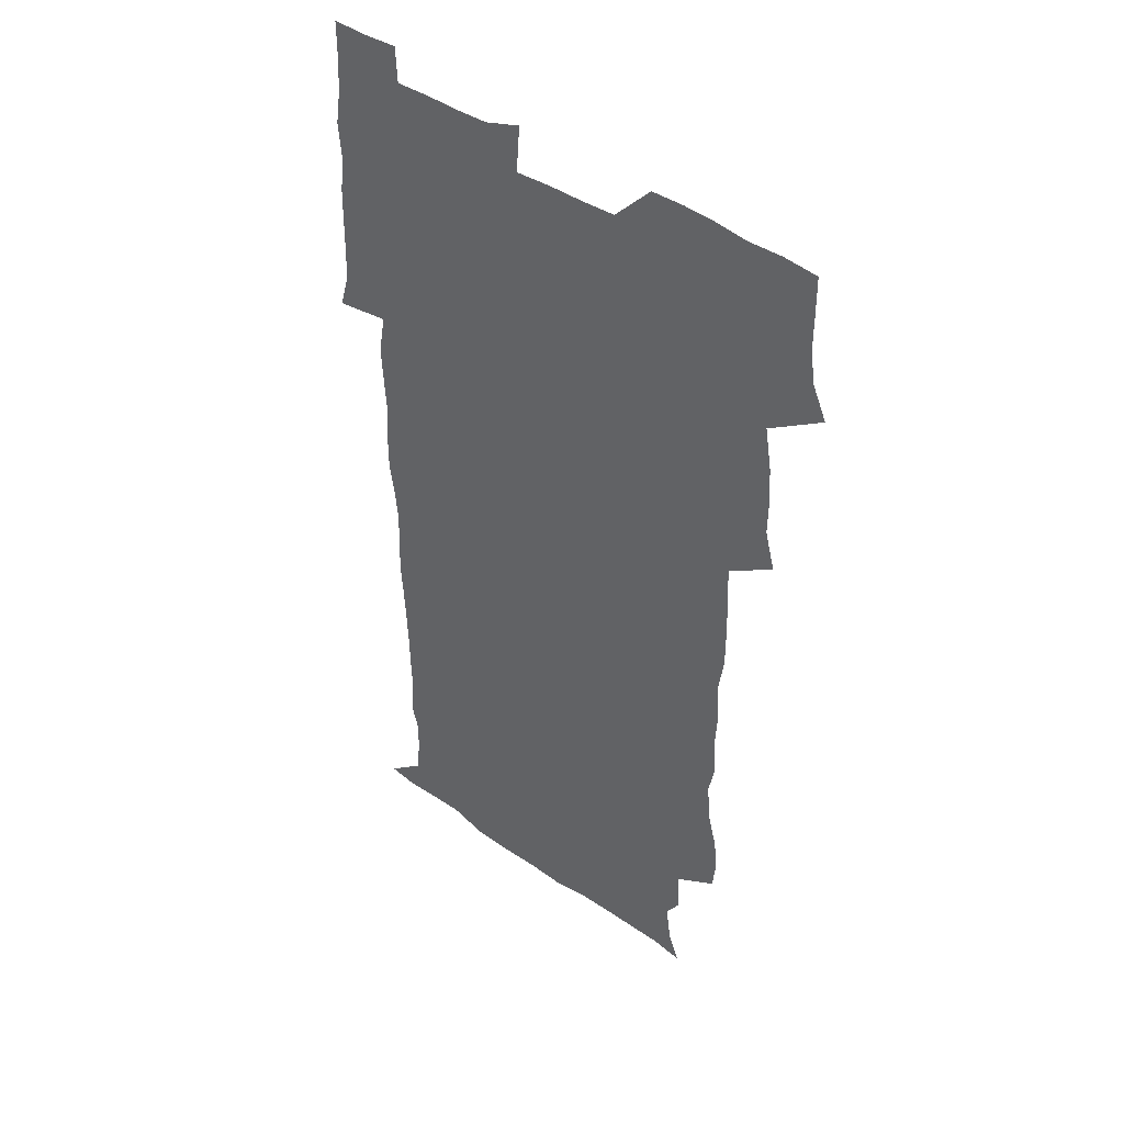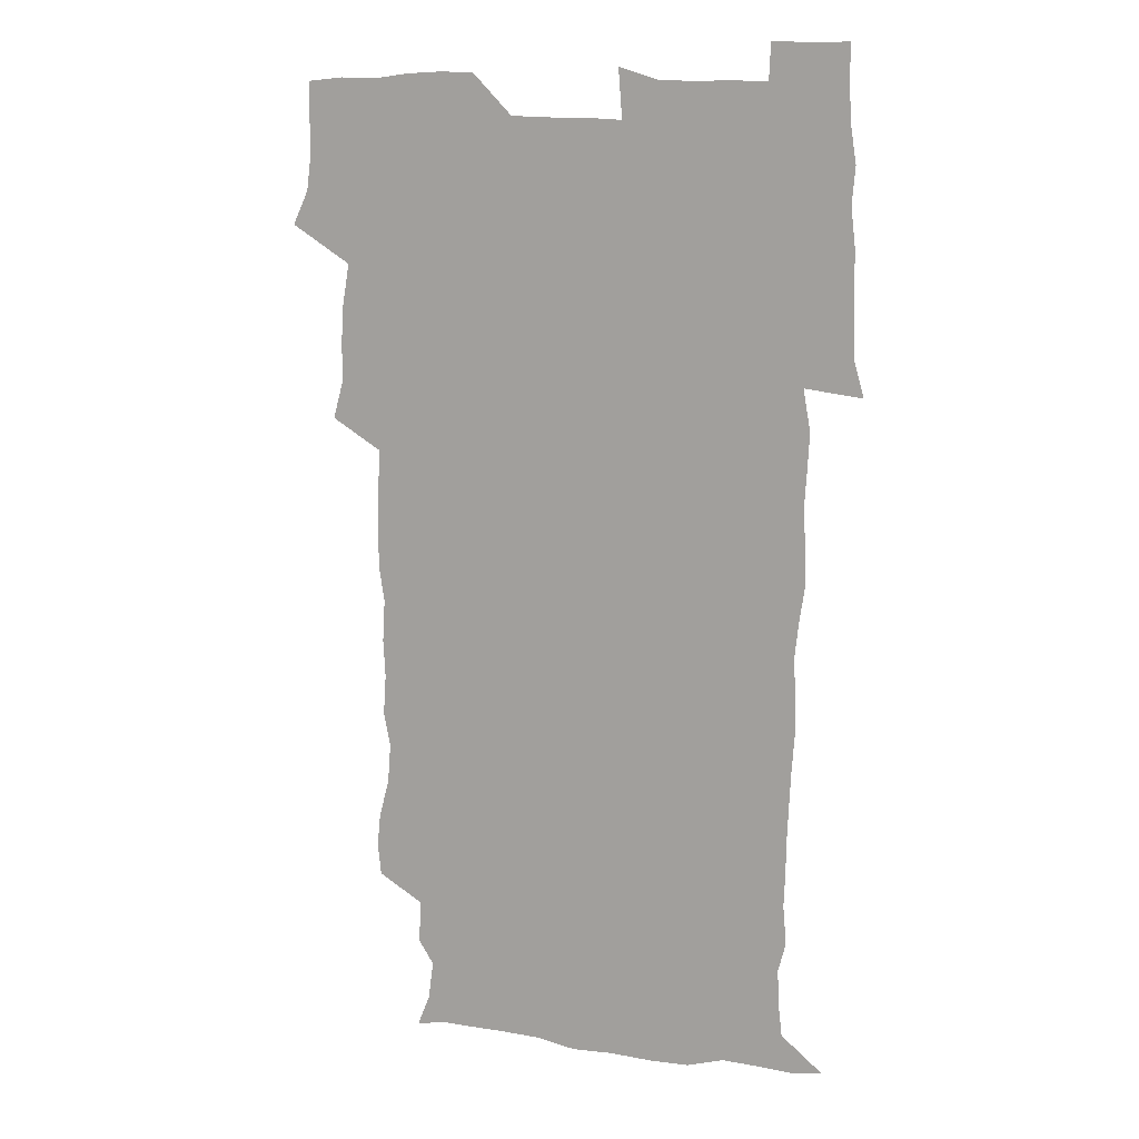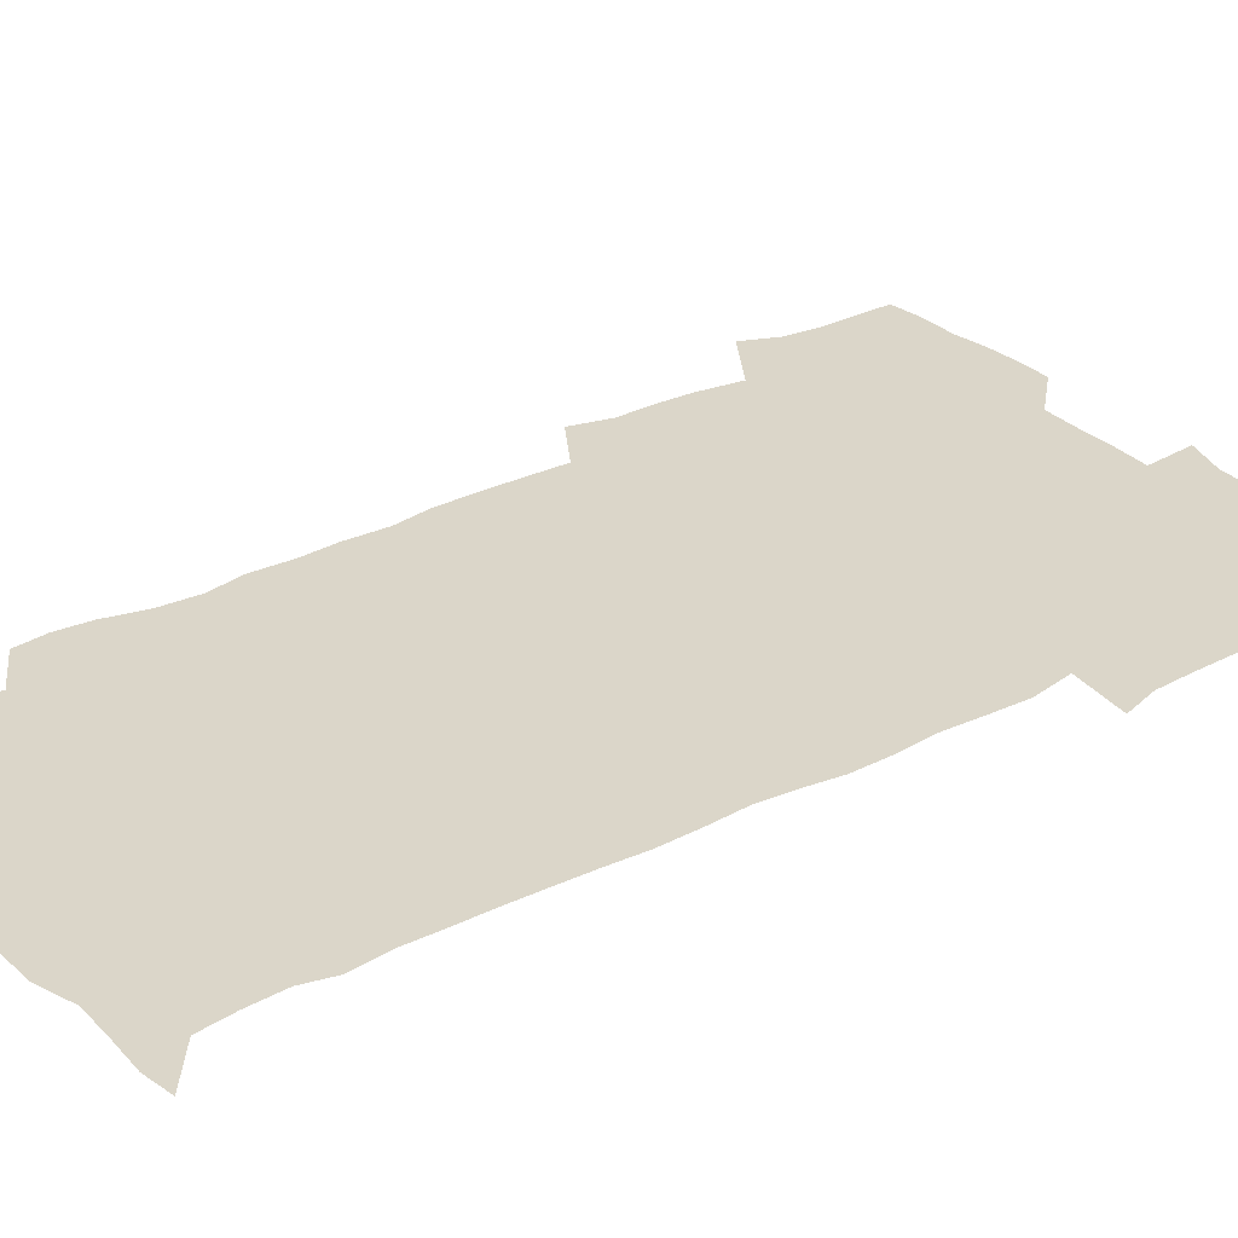
<metadata>
{"format":"obj","ext":"obj","renderer":"f3d","projection":"perspective","resolution":1024,"background":"white","views":[{"elev":42.7,"azim":-139.9,"up":"+Y"},{"elev":12.3,"azim":18.5,"up":"+Y"},{"elev":29.8,"azim":52.9,"up":"+Z"}]}
</metadata>
<code>
v 472.4 526.2 0
v 478.8 540.3 0
v 480.7 555 0
v 480.7 570.1 0
v 480.8 585.1 0
v 488.8 445.2 0
v 493.2 461.7 0
v 493 476.3 0
v 493.8 492.2 0
v 496.8 510.5 0
v 497.8 525.3 0
v 496.7 540 0
v 497.1 554.6 0
v 498.2 568.6 0
v 495.5 586.5 0
v 506.6 243.6 0
v 505.2 256.8 0
v 506.5 270.4 0
v 510.7 286.5 0
v 512 303.1 0
v 509.2 316.8 0
v 510.3 333.9 0
v 509.5 349.5 0
v 510.4 367.1 0
v 508.2 381.9 0
v 508.1 397.9 0
v 508.5 414.6 0
v 509.2 432.5 0
v 508.7 448 0
v 510.7 464.1 0
v 508.9 478.4 0
v 511 494.8 0
v 512.1 510.3 0
v 512.6 525.1 0
v 510.8 540.2 0
v 513.6 554.5 0
v 512.3 569.7 0
v 510.7 586.2 0
v 523.3 175.5 0
v 528.3 188.1 0
v 530.5 204.6 0
v 524.2 214.5 0
v 525.2 232.3 0
v 527.3 250.3 0
v 530.5 267.5 0
v 530.3 282.6 0
v 529.6 297 0
v 530 312.2 0
v 528.5 326.6 0
v 528.2 341.9 0
v 527.8 357 0
v 528 373 0
v 527.4 388.3 0
v 526.6 403.4 0
v 526 418.8 0
v 527.4 435.4 0
v 526.6 450.3 0
v 527.6 465.9 0
v 526.5 480.5 0
v 528.4 496.3 0
v 527.2 510.8 0
v 527.3 525.5 0
v 528.1 540.1 0
v 527.9 554.7 0
v 526.6 570.5 0
v 524.9 588.1 0
v 536.9 177.6 0
v 537.3 186.6 0
v 543.8 209.8 0
v 542.4 223.8 0
v 542.7 239.1 0
v 545.4 256.7 0
v 545.7 271.8 0
v 545.6 286.6 0
v 545.9 302 0
v 544.7 315.8 0
v 543.9 330.4 0
v 546 347.9 0
v 544.4 361.2 0
v 544 376.3 0
v 543.8 391.5 0
v 542.8 406.1 0
v 542.6 421.4 0
v 541.8 436 0
v 542.5 451.6 0
v 542.9 466.9 0
v 543 481.8 0
v 543.1 496.5 0
v 543 511 0
v 543.6 525.5 0
v 543.3 539.7 0
v 543.3 553.5 0
v 540.9 571.1 0
v 538.9 588.8 0
v 548.6 177.3 0
v 554.2 194.4 0
v 557.9 212.7 0
v 559.4 229.3 0
v 560.7 245.7 0
v 560.8 260.2 0
v 560.2 274.1 0
v 560.3 289.1 0
v 559.7 303.4 0
v 559.2 317.8 0
v 558.9 332.9 0
v 558.6 347.1 0
v 559.1 363.1 0
v 558.9 378 0
v 558.2 392.5 0
v 559 408.5 0
v 558.3 422.8 0
v 558 437.6 0
v 557.8 452.5 0
v 558.2 467.7 0
v 558.4 482.4 0
v 558.1 496.8 0
v 558.1 511.2 0
v 558 525.5 0
v 558 539.6 0
v 557.3 554 0
v 555.4 570.4 0
v 553 588.5 0
v 563.2 177.1 0
v 569 195.5 0
v 573.4 216.6 0
v 574.2 231.7 0
v 574.3 246.2 0
v 574.5 261 0
v 574.6 275.9 0
v 573.9 289.7 0
v 573.5 304.1 0
v 573.7 319.4 0
v 573.7 334.4 0
v 573.7 349.2 0
v 574.3 365.3 0
v 573.6 379.2 0
v 572.4 393 0
v 573 408.6 0
v 572.4 422.7 0
v 573.1 438.9 0
v 572.8 453.2 0
v 572.6 467.7 0
v 572.6 482.3 0
v 572.4 496.7 0
v 572.6 511.3 0
v 572.7 525.5 0
v 572.7 539.6 0
v 571.6 554.7 0
v 569.4 571.5 0
v 579.9 176.4 0
v 582.7 190.8 0
v 586.6 215.3 0
v 588.1 232.9 0
v 588.4 247.7 0
v 587.9 260.4 0
v 588.2 276.3 0
v 587.8 290.2 0
v 587.7 305 0
v 588 320.8 0
v 587.7 334.8 0
v 587.3 347.6 0
v 587.9 365.7 0
v 588.2 380.6 0
v 587.4 394.2 0
v 587.2 408.7 0
v 586.3 422.3 0
v 587.2 438.8 0
v 587.2 453.4 0
v 587 467.9 0
v 587.1 482.5 0
v 587.2 497 0
v 587.3 511.5 0
v 587 525.7 0
v 587 539.8 0
v 586.4 554.8 0
v 585 570.9 0
v 595.6 173.4 0
v 599.3 194.8 0
v 600.8 215.1 0
v 601.7 233 0
v 601.9 247.4 0
v 601.4 260.1 0
v 601.9 276.7 0
v 601.8 290.5 0
v 601.8 305.8 0
v 601.7 319.8 0
v 601.7 334.1 0
v 602 349.4 0
v 601.8 364.2 0
v 601.8 380.9 0
v 601.7 394.7 0
v 601.5 409.2 0
v 601.3 423.6 0
v 601.4 438.4 0
v 601.6 453.8 0
v 601.7 468.4 0
v 601.5 482.6 0
v 601.6 497.3 0
v 601.8 511.6 0
v 601.6 525.8 0
v 601.2 540.5 0
v 601.1 555 0
v 600.4 570.9 0
v 613 173.9 0
v 614.9 196.9 0
v 615.2 213.8 0
v 615.3 232 0
v 615.4 247.7 0
v 615.6 261.6 0
v 615.8 275.5 0
v 615.8 291.3 0
v 615.6 305.7 0
v 615.5 320.7 0
v 615.6 332.9 0
v 616.1 350.9 0
v 615.9 365.2 0
v 616 379.3 0
v 615.8 394.8 0
v 615.7 409 0
v 615.7 424.3 0
v 615.7 438.4 0
v 615.7 454.2 0
v 615.8 468.3 0
v 615.8 482.6 0
v 615.9 497.2 0
v 615.8 511.6 0
v 615.9 525.9 0
v 616 540 0
v 615.9 555 0
v 615.9 570.1 0
v 614.4 590.7 0
v 630.3 173 0
v 629.7 197 0
v 629.6 215.5 0
v 629.4 231 0
v 629.3 245.9 0
v 629.3 260.3 0
v 630.1 273.8 0
v 629.4 291.7 0
v 629.5 306 0
v 629.7 319.9 0
v 630 336 0
v 629.9 351 0
v 629.9 365.3 0
v 630 379.5 0
v 629.9 394.6 0
v 630 409.2 0
v 630.2 423.6 0
v 630.1 438.7 0
v 630.1 453.5 0
v 629.9 468.3 0
v 629.9 482.7 0
v 630.4 496.9 0
v 630 511.8 0
v 630.3 526 0
v 630.3 540.3 0
v 630.4 554.8 0
v 630.2 570.6 0
v 630.6 585.6 0
v 647.2 173.3 0
v 644.9 195.3 0
v 643.5 215.1 0
v 643 231.1 0
v 643.6 244.3 0
v 644.4 257 0
v 643.9 274.2 0
v 643.8 289.4 0
v 643.3 305.1 0
v 644.1 318.4 0
v 643.7 335.5 0
v 643.8 350 0
v 643.8 364.8 0
v 644.2 379 0
v 644.5 393.6 0
v 644.5 408.6 0
v 644.4 423.7 0
v 644.6 438.2 0
v 644.6 453.1 0
v 644.4 468 0
v 644.7 482.5 0
v 644.6 497.1 0
v 645.1 511.4 0
v 644.6 526.3 0
v 644.6 540.5 0
v 644.9 555.1 0
v 645 571 0
v 645.5 585.2 0
v 662.7 177.8 0
v 659.9 194.9 0
v 657.6 213.5 0
v 657.1 229 0
v 657.5 243.2 0
v 657.4 258.8 0
v 658.4 272.1 0
v 657.7 288.4 0
v 658.1 302.7 0
v 657.7 318.8 0
v 658.5 332.9 0
v 658.8 347.6 0
v 658.6 362.9 0
v 658.2 378.4 0
v 659.1 392.6 0
v 659.1 407.7 0
v 659 422.8 0
v 659.2 437.8 0
v 659.1 452.8 0
v 659.2 467.6 0
v 659.2 482.3 0
v 658.6 497.3 0
v 659.2 511.5 0
v 659.2 526.2 0
v 659.5 540.7 0
v 659.6 555.4 0
v 659.9 570.3 0
v 660.2 585.5 0
v 678.2 177.2 0
v 675.9 191.4 0
v 672.9 209.3 0
v 672 225.1 0
v 672.4 239.7 0
v 672.3 254.8 0
v 672.7 269.5 0
v 672.3 285.3 0
v 672.7 300.1 0
v 672.2 316.1 0
v 672.8 330.7 0
v 673.3 345.5 0
v 673.2 360.9 0
v 674.3 375.4 0
v 676.2 389.5 0
v 674.7 405.8 0
v 675.4 420.6 0
v 674.7 436.5 0
v 675.3 451.7 0
v 674.8 467 0
v 674.8 481.7 0
v 674.4 496.5 0
v 673.5 511.4 0
v 674.7 525.8 0
v 673.5 541.1 0
v 674.1 555.2 0
v 674.4 569.5 0
v 675.1 585.1 0
v 675.7 600.4 0
v 693.1 176.3 0
v 688.1 192.5 0
v 686.5 206.7 0
v 685.9 221.4 0
v 689.1 233.4 0
v 687.7 249.7 0
v 688.3 264.2 0
v 688.5 279.4 0
v 689.2 294.2 0
v 689.9 309.3 0
v 691 324.1 0
v 690.8 339.8 0
v 690.1 356.3 0
v 691.6 371.1 0
v 693.8 385.5 0
v 693.7 401 0
v 692.6 417.5 0
v 693.6 433.2 0
v 694.5 449.3 0
v 691.4 466.6 0
v 691.8 480.2 0
v 692.7 494.5 0
v 690.6 510.1 0
v 691.2 524.8 0
v 689.8 540.3 0
v 689.2 555.1 0
v 688.9 569.5 0
v 690.1 584.4 0
v 690.9 599.7 0
v 705.4 178 0
v 715.6 463.6 0
v 711.5 478.1 0
v 710.9 492.2 0
v 710.8 507.1 0
v 710.5 522.2 0
v 708.7 538.3 0
v 710 553.7 0
v 707.6 569.5 0
v 706.8 584.8 0
v 706.8 600 0
f 10 11 1
f 1 11 2
f 11 12 2
f 2 12 3
f 12 13 3
f 3 13 4
f 13 14 4
f 4 14 5
f 14 15 5
f 28 29 6
f 6 29 7
f 29 30 7
f 7 30 8
f 30 31 8
f 8 31 9
f 31 32 9
f 9 32 10
f 32 33 10
f 10 33 11
f 33 34 11
f 11 34 12
f 34 35 12
f 12 35 13
f 35 36 13
f 13 36 14
f 36 37 14
f 14 37 15
f 37 38 15
f 43 44 16
f 16 44 17
f 44 45 17
f 17 45 18
f 45 46 18
f 18 46 19
f 46 47 19
f 19 47 20
f 47 48 20
f 20 48 21
f 48 49 21
f 21 49 22
f 49 50 22
f 22 50 23
f 50 51 23
f 23 51 24
f 51 52 24
f 24 52 25
f 52 53 25
f 25 53 26
f 53 54 26
f 26 54 27
f 54 55 27
f 27 55 28
f 55 56 28
f 28 56 29
f 56 57 29
f 29 57 30
f 57 58 30
f 30 58 31
f 58 59 31
f 31 59 32
f 59 60 32
f 32 60 33
f 60 61 33
f 33 61 34
f 61 62 34
f 34 62 35
f 62 63 35
f 35 63 36
f 63 64 36
f 36 64 37
f 64 65 37
f 37 65 38
f 65 66 38
f 39 67 40
f 67 68 40
f 40 68 41
f 68 69 41
f 41 69 42
f 69 70 42
f 42 70 43
f 70 71 43
f 43 71 44
f 71 72 44
f 44 72 45
f 72 73 45
f 45 73 46
f 73 74 46
f 46 74 47
f 74 75 47
f 47 75 48
f 75 76 48
f 48 76 49
f 76 77 49
f 49 77 50
f 77 78 50
f 50 78 51
f 78 79 51
f 51 79 52
f 79 80 52
f 52 80 53
f 80 81 53
f 53 81 54
f 81 82 54
f 54 82 55
f 82 83 55
f 55 83 56
f 83 84 56
f 56 84 57
f 84 85 57
f 57 85 58
f 85 86 58
f 58 86 59
f 86 87 59
f 59 87 60
f 87 88 60
f 60 88 61
f 88 89 61
f 61 89 62
f 89 90 62
f 62 90 63
f 90 91 63
f 63 91 64
f 91 92 64
f 64 92 65
f 92 93 65
f 65 93 66
f 93 94 66
f 67 95 68
f 95 96 68
f 68 96 69
f 96 97 69
f 69 97 70
f 97 98 70
f 70 98 71
f 98 99 71
f 71 99 72
f 99 100 72
f 72 100 73
f 100 101 73
f 73 101 74
f 101 102 74
f 74 102 75
f 102 103 75
f 75 103 76
f 103 104 76
f 76 104 77
f 104 105 77
f 77 105 78
f 105 106 78
f 78 106 79
f 106 107 79
f 79 107 80
f 107 108 80
f 80 108 81
f 108 109 81
f 81 109 82
f 109 110 82
f 82 110 83
f 110 111 83
f 83 111 84
f 111 112 84
f 84 112 85
f 112 113 85
f 85 113 86
f 113 114 86
f 86 114 87
f 114 115 87
f 87 115 88
f 115 116 88
f 88 116 89
f 116 117 89
f 89 117 90
f 117 118 90
f 90 118 91
f 118 119 91
f 91 119 92
f 119 120 92
f 92 120 93
f 120 121 93
f 93 121 94
f 121 122 94
f 95 123 96
f 123 124 96
f 96 124 97
f 124 125 97
f 97 125 98
f 125 126 98
f 98 126 99
f 126 127 99
f 99 127 100
f 127 128 100
f 100 128 101
f 128 129 101
f 101 129 102
f 129 130 102
f 102 130 103
f 130 131 103
f 103 131 104
f 131 132 104
f 104 132 105
f 132 133 105
f 105 133 106
f 133 134 106
f 106 134 107
f 134 135 107
f 107 135 108
f 135 136 108
f 108 136 109
f 136 137 109
f 109 137 110
f 137 138 110
f 110 138 111
f 138 139 111
f 111 139 112
f 139 140 112
f 112 140 113
f 140 141 113
f 113 141 114
f 141 142 114
f 114 142 115
f 142 143 115
f 115 143 116
f 143 144 116
f 116 144 117
f 144 145 117
f 117 145 118
f 145 146 118
f 118 146 119
f 146 147 119
f 119 147 120
f 147 148 120
f 120 148 121
f 148 149 121
f 121 149 122
f 123 150 124
f 150 151 124
f 124 151 125
f 151 152 125
f 125 152 126
f 152 153 126
f 126 153 127
f 153 154 127
f 127 154 128
f 154 155 128
f 128 155 129
f 155 156 129
f 129 156 130
f 156 157 130
f 130 157 131
f 157 158 131
f 131 158 132
f 158 159 132
f 132 159 133
f 159 160 133
f 133 160 134
f 160 161 134
f 134 161 135
f 161 162 135
f 135 162 136
f 162 163 136
f 136 163 137
f 163 164 137
f 137 164 138
f 164 165 138
f 138 165 139
f 165 166 139
f 139 166 140
f 166 167 140
f 140 167 141
f 167 168 141
f 141 168 142
f 168 169 142
f 142 169 143
f 169 170 143
f 143 170 144
f 170 171 144
f 144 171 145
f 171 172 145
f 145 172 146
f 172 173 146
f 146 173 147
f 173 174 147
f 147 174 148
f 174 175 148
f 148 175 149
f 175 176 149
f 150 177 151
f 177 178 151
f 151 178 152
f 178 179 152
f 152 179 153
f 179 180 153
f 153 180 154
f 180 181 154
f 154 181 155
f 181 182 155
f 155 182 156
f 182 183 156
f 156 183 157
f 183 184 157
f 157 184 158
f 184 185 158
f 158 185 159
f 185 186 159
f 159 186 160
f 186 187 160
f 160 187 161
f 187 188 161
f 161 188 162
f 188 189 162
f 162 189 163
f 189 190 163
f 163 190 164
f 190 191 164
f 164 191 165
f 191 192 165
f 165 192 166
f 192 193 166
f 166 193 167
f 193 194 167
f 167 194 168
f 194 195 168
f 168 195 169
f 195 196 169
f 169 196 170
f 196 197 170
f 170 197 171
f 197 198 171
f 171 198 172
f 198 199 172
f 172 199 173
f 199 200 173
f 173 200 174
f 200 201 174
f 174 201 175
f 201 202 175
f 175 202 176
f 202 203 176
f 177 204 178
f 204 205 178
f 178 205 179
f 205 206 179
f 179 206 180
f 206 207 180
f 180 207 181
f 207 208 181
f 181 208 182
f 208 209 182
f 182 209 183
f 209 210 183
f 183 210 184
f 210 211 184
f 184 211 185
f 211 212 185
f 185 212 186
f 212 213 186
f 186 213 187
f 213 214 187
f 187 214 188
f 214 215 188
f 188 215 189
f 215 216 189
f 189 216 190
f 216 217 190
f 190 217 191
f 217 218 191
f 191 218 192
f 218 219 192
f 192 219 193
f 219 220 193
f 193 220 194
f 220 221 194
f 194 221 195
f 221 222 195
f 195 222 196
f 222 223 196
f 196 223 197
f 223 224 197
f 197 224 198
f 224 225 198
f 198 225 199
f 225 226 199
f 199 226 200
f 226 227 200
f 200 227 201
f 227 228 201
f 201 228 202
f 228 229 202
f 202 229 203
f 229 230 203
f 204 232 205
f 232 233 205
f 205 233 206
f 233 234 206
f 206 234 207
f 234 235 207
f 207 235 208
f 235 236 208
f 208 236 209
f 236 237 209
f 209 237 210
f 237 238 210
f 210 238 211
f 238 239 211
f 211 239 212
f 239 240 212
f 212 240 213
f 240 241 213
f 213 241 214
f 241 242 214
f 214 242 215
f 242 243 215
f 215 243 216
f 243 244 216
f 216 244 217
f 244 245 217
f 217 245 218
f 245 246 218
f 218 246 219
f 246 247 219
f 219 247 220
f 247 248 220
f 220 248 221
f 248 249 221
f 221 249 222
f 249 250 222
f 222 250 223
f 250 251 223
f 223 251 224
f 251 252 224
f 224 252 225
f 252 253 225
f 225 253 226
f 253 254 226
f 226 254 227
f 254 255 227
f 227 255 228
f 255 256 228
f 228 256 229
f 256 257 229
f 229 257 230
f 257 258 230
f 230 258 231
f 258 259 231
f 232 260 233
f 260 261 233
f 233 261 234
f 261 262 234
f 234 262 235
f 262 263 235
f 235 263 236
f 263 264 236
f 236 264 237
f 264 265 237
f 237 265 238
f 265 266 238
f 238 266 239
f 266 267 239
f 239 267 240
f 267 268 240
f 240 268 241
f 268 269 241
f 241 269 242
f 269 270 242
f 242 270 243
f 270 271 243
f 243 271 244
f 271 272 244
f 244 272 245
f 272 273 245
f 245 273 246
f 273 274 246
f 246 274 247
f 274 275 247
f 247 275 248
f 275 276 248
f 248 276 249
f 276 277 249
f 249 277 250
f 277 278 250
f 250 278 251
f 278 279 251
f 251 279 252
f 279 280 252
f 252 280 253
f 280 281 253
f 253 281 254
f 281 282 254
f 254 282 255
f 282 283 255
f 255 283 256
f 283 284 256
f 256 284 257
f 284 285 257
f 257 285 258
f 285 286 258
f 258 286 259
f 286 287 259
f 260 288 261
f 288 289 261
f 261 289 262
f 289 290 262
f 262 290 263
f 290 291 263
f 263 291 264
f 291 292 264
f 264 292 265
f 292 293 265
f 265 293 266
f 293 294 266
f 266 294 267
f 294 295 267
f 267 295 268
f 295 296 268
f 268 296 269
f 296 297 269
f 269 297 270
f 297 298 270
f 270 298 271
f 298 299 271
f 271 299 272
f 299 300 272
f 272 300 273
f 300 301 273
f 273 301 274
f 301 302 274
f 274 302 275
f 302 303 275
f 275 303 276
f 303 304 276
f 276 304 277
f 304 305 277
f 277 305 278
f 305 306 278
f 278 306 279
f 306 307 279
f 279 307 280
f 307 308 280
f 280 308 281
f 308 309 281
f 281 309 282
f 309 310 282
f 282 310 283
f 310 311 283
f 283 311 284
f 311 312 284
f 284 312 285
f 312 313 285
f 285 313 286
f 313 314 286
f 286 314 287
f 314 315 287
f 288 316 289
f 316 317 289
f 289 317 290
f 317 318 290
f 290 318 291
f 318 319 291
f 291 319 292
f 319 320 292
f 292 320 293
f 320 321 293
f 293 321 294
f 321 322 294
f 294 322 295
f 322 323 295
f 295 323 296
f 323 324 296
f 296 324 297
f 324 325 297
f 297 325 298
f 325 326 298
f 298 326 299
f 326 327 299
f 299 327 300
f 327 328 300
f 300 328 301
f 328 329 301
f 301 329 302
f 329 330 302
f 302 330 303
f 330 331 303
f 303 331 304
f 331 332 304
f 304 332 305
f 332 333 305
f 305 333 306
f 333 334 306
f 306 334 307
f 334 335 307
f 307 335 308
f 335 336 308
f 308 336 309
f 336 337 309
f 309 337 310
f 337 338 310
f 310 338 311
f 338 339 311
f 311 339 312
f 339 340 312
f 312 340 313
f 340 341 313
f 313 341 314
f 341 342 314
f 314 342 315
f 342 343 315
f 316 345 317
f 345 346 317
f 317 346 318
f 346 347 318
f 318 347 319
f 347 348 319
f 319 348 320
f 348 349 320
f 320 349 321
f 349 350 321
f 321 350 322
f 350 351 322
f 322 351 323
f 351 352 323
f 323 352 324
f 352 353 324
f 324 353 325
f 353 354 325
f 325 354 326
f 354 355 326
f 326 355 327
f 355 356 327
f 327 356 328
f 356 357 328
f 328 357 329
f 357 358 329
f 329 358 330
f 358 359 330
f 330 359 331
f 359 360 331
f 331 360 332
f 360 361 332
f 332 361 333
f 361 362 333
f 333 362 334
f 362 363 334
f 334 363 335
f 363 364 335
f 335 364 336
f 364 365 336
f 336 365 337
f 365 366 337
f 337 366 338
f 366 367 338
f 338 367 339
f 367 368 339
f 339 368 340
f 368 369 340
f 340 369 341
f 369 370 341
f 341 370 342
f 370 371 342
f 342 371 343
f 371 372 343
f 343 372 344
f 372 373 344
f 345 374 346
f 364 375 365
f 375 376 365
f 365 376 366
f 376 377 366
f 366 377 367
f 377 378 367
f 367 378 368
f 378 379 368
f 368 379 369
f 379 380 369
f 369 380 370
f 380 381 370
f 370 381 371
f 381 382 371
f 371 382 372
f 382 383 372
f 372 383 373
f 383 384 373

</code>
